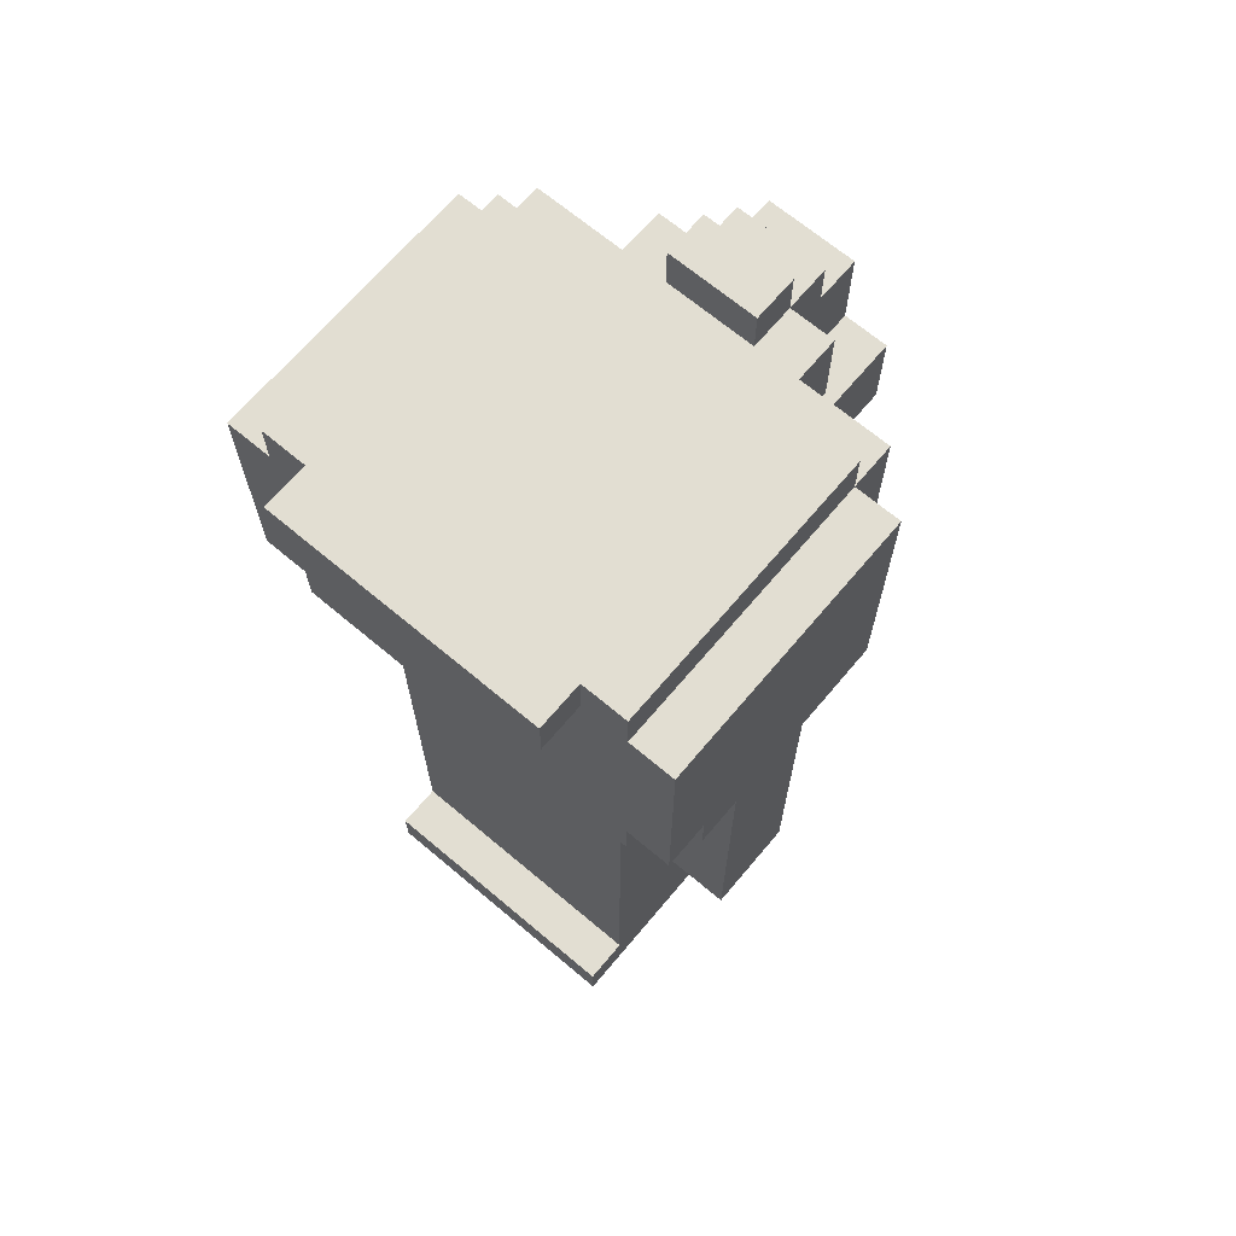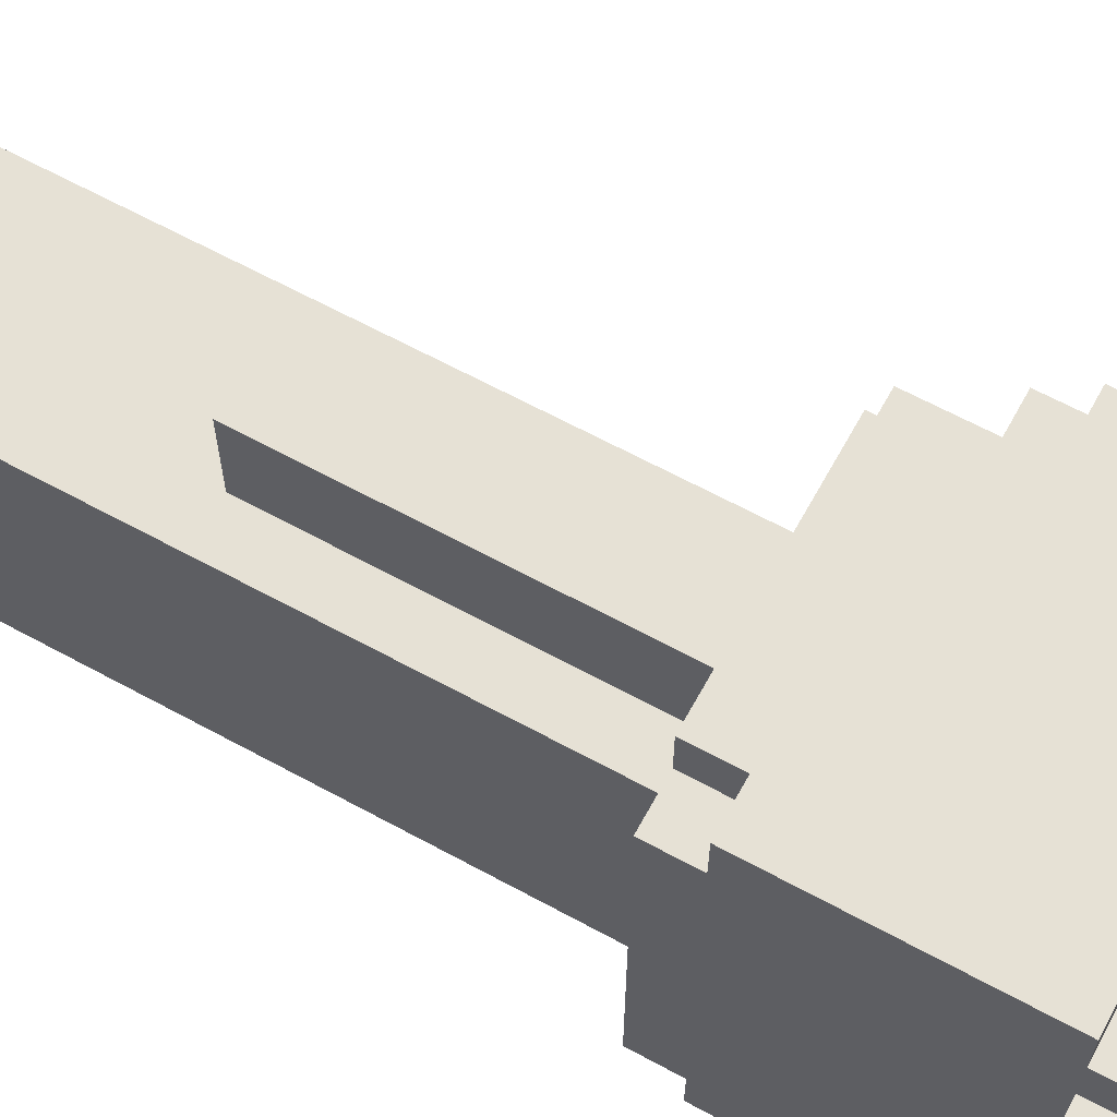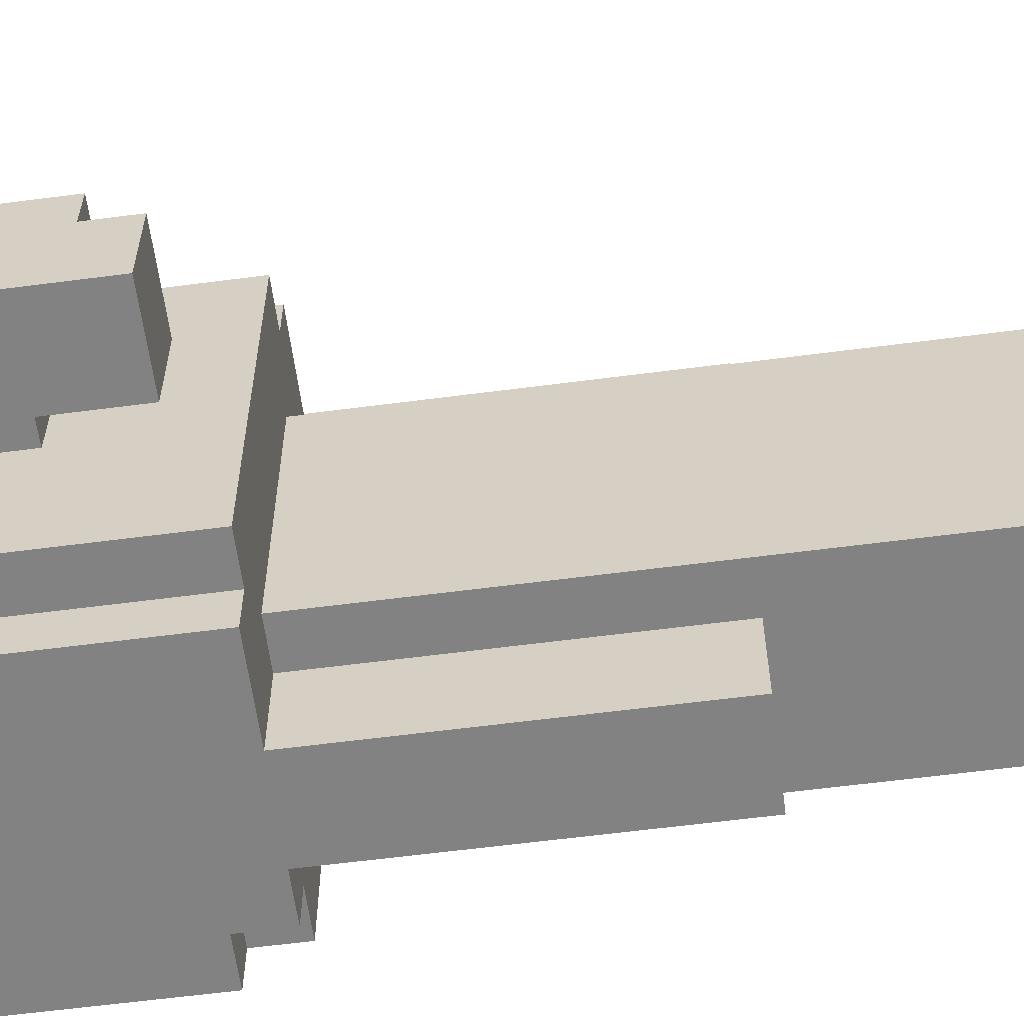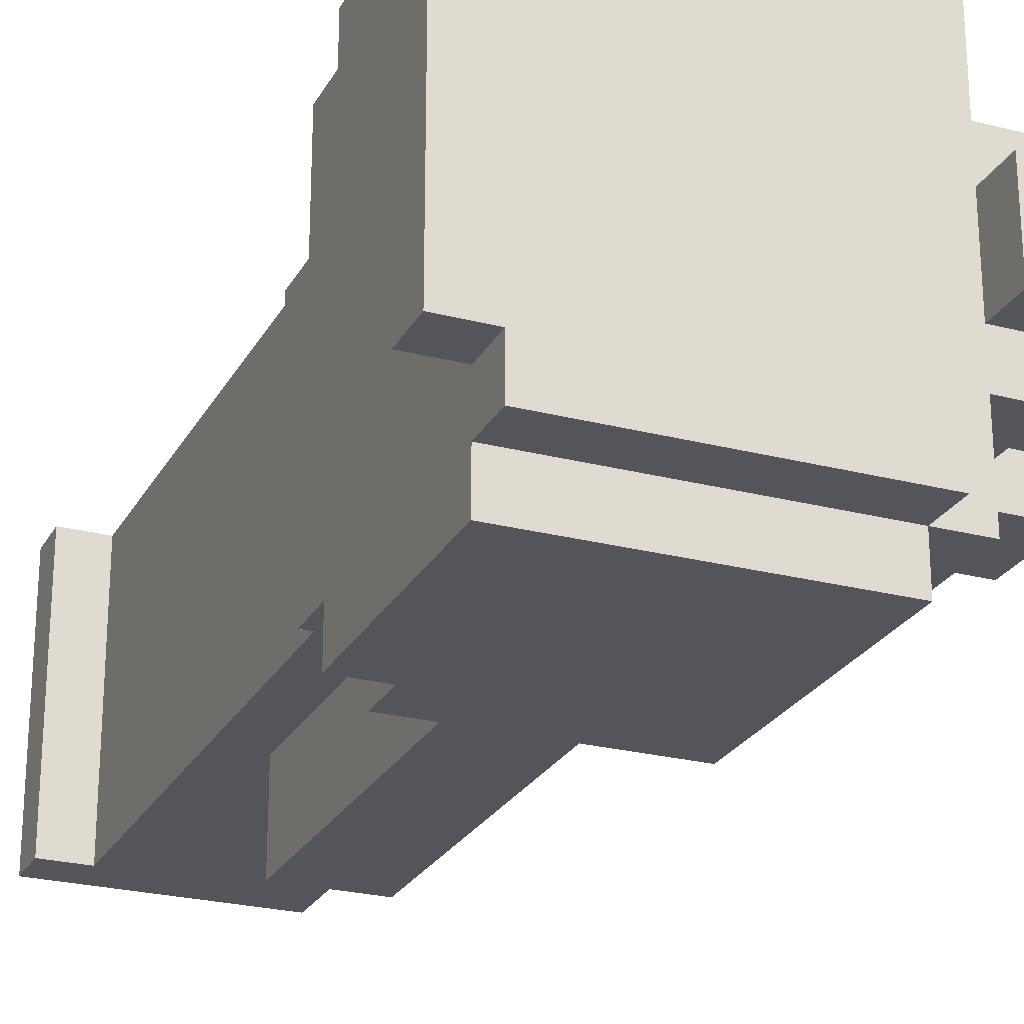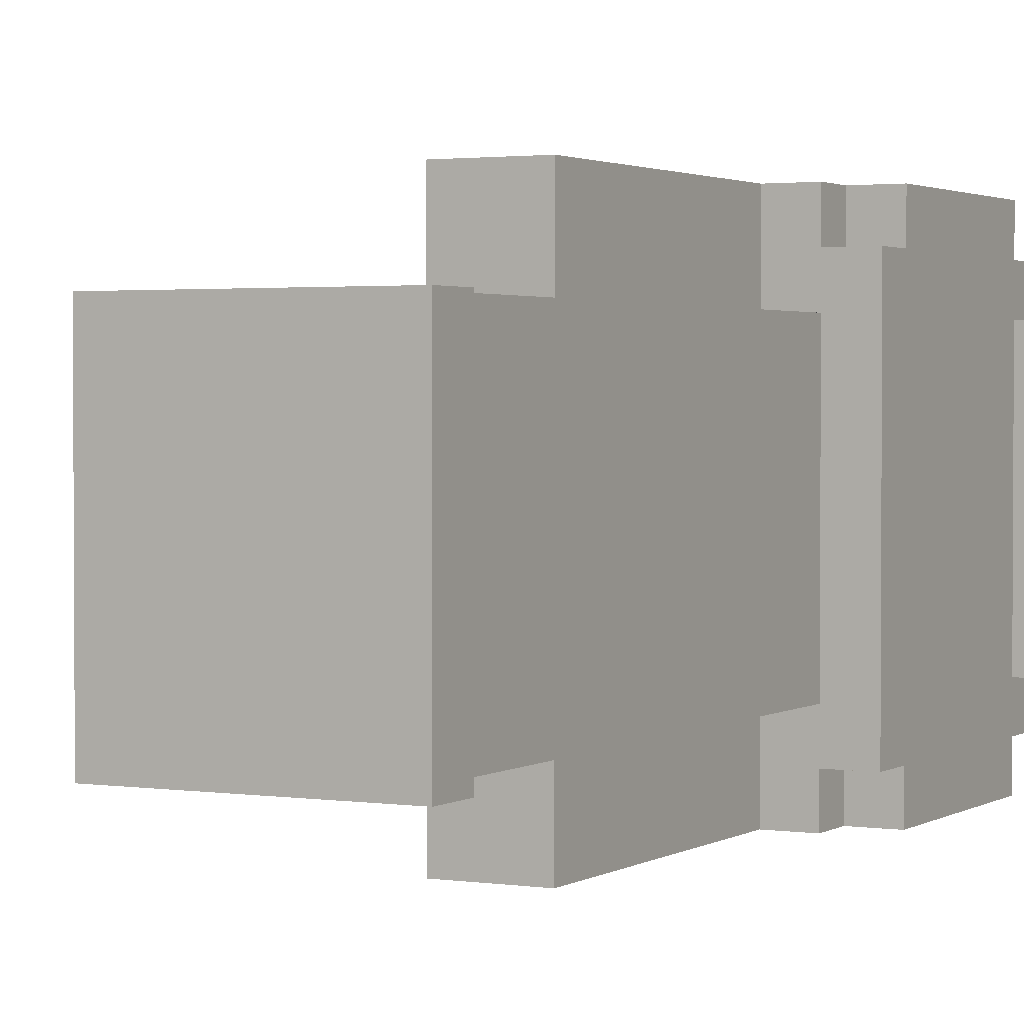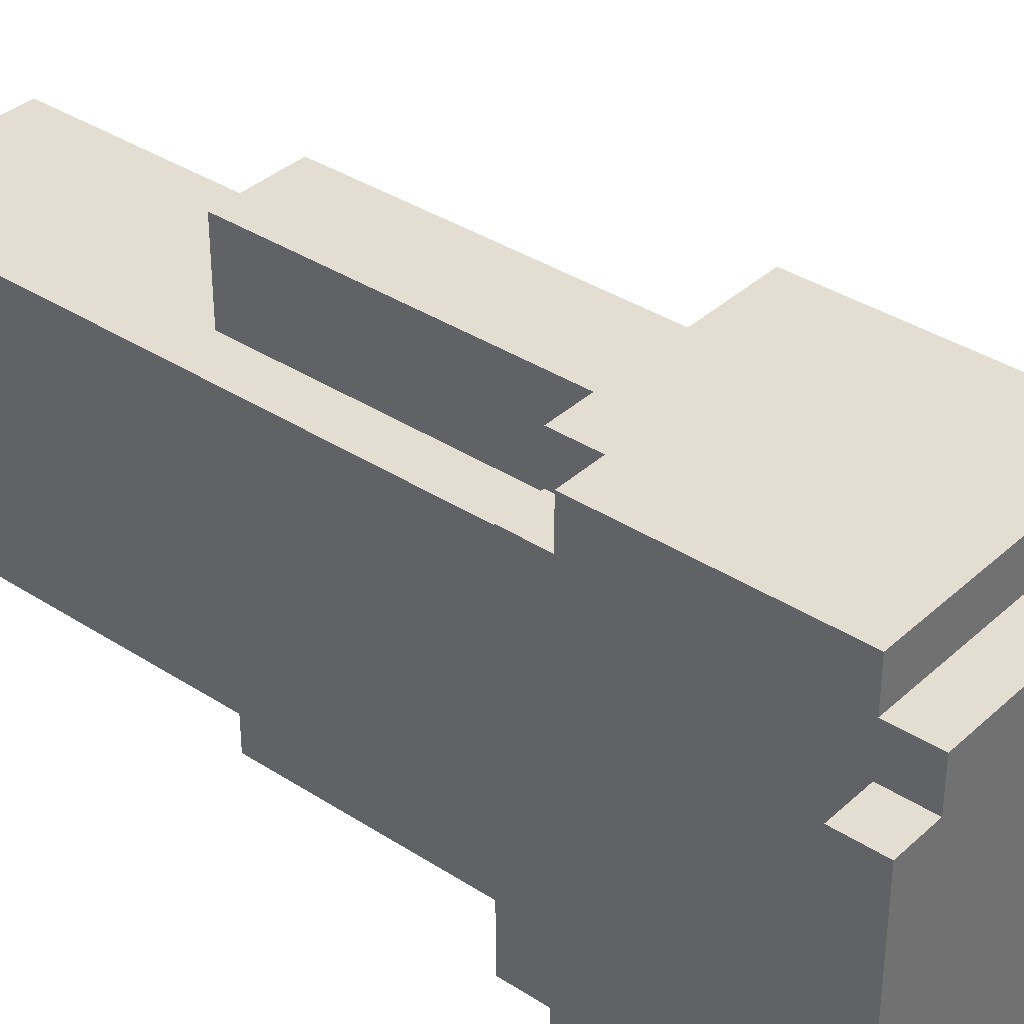
<metadata>
{"format":"obj","ext":"obj","renderer":"f3d","projection":"perspective","resolution":1024,"background":"white","views":[{"elev":68.0,"azim":130.1,"up":"+Y"},{"elev":64.2,"azim":118.8,"up":"+Z"},{"elev":-60.8,"azim":-82.4,"up":"+Z"},{"elev":-25.0,"azim":157.2,"up":"+Z"},{"elev":2.0,"azim":27.8,"up":"+Z"},{"elev":36.3,"azim":130.2,"up":"+Z"}]}
</metadata>
<code>
v -6 15 -0
v -6 15 -2
v -6 16 1
v -6 16 -0
v -6 17 -1
v -6 17 -2
v -6 19 1
v -6 19 -1
v -5 19 1
v -5 19 -1
v -5 20 1
v -5 20 -1
v -4 18 2
v -4 18 1
v -4 18 -1
v -4 18 -2
v -4 20 2
v -4 20 1
v -4 20 -1
v -4 20 -2
v -4 21 1
v -4 21 -1
v -3 14 4
v -3 14 -4
v -3 17 1
v -3 17 -1
v -3 18 2
v -3 18 1
v -3 18 -1
v -3 18 -2
v -3 20 4
v -3 20 2
v -3 20 -2
v -3 20 -4
v -2 14 5
v -2 14 4
v -2 14 -4
v -2 14 -5
v -2 20 5
v -2 20 4
v -2 20 -4
v -2 20 -5
v -2 21 4
v -2 21 -4
v -1 0 3
v -1 0 -3
v -1 1 3
v -1 1 -3
v -1 7 3
v -1 7 -3
v -1 8 3
v -1 8 -3
v -1 14 3
v -1 14 -3
v 0 7 5
v 0 7 3
v 0 7 -3
v 0 7 -5
v 0 8 5
v 0 8 3
v 0 8 -3
v 0 8 -5
v 0 14 5
v 0 14 4
v 0 14 3
v 0 14 -3
v 0 14 -4
v 0 14 -5
v -4 15 -0
v -4 15 -2
v -4 16 1
v -4 16 -0
v -4 17 1
v -4 17 -1
v -4 17 -2
v -3 20 1
v -3 20 -1
v -3 21 1
v -3 21 -1
v 2 7 5
v 2 7 3
v 2 7 -3
v 2 7 -5
v 2 8 5
v 2 8 3
v 2 8 -3
v 2 8 -5
v 2 14 5
v 2 14 4
v 2 14 3
v 2 14 -3
v 2 14 -4
v 2 14 -5
v 3 1 3
v 3 1 -3
v 3 7 3
v 3 7 1
v 3 7 -1
v 3 7 -3
v 3 8 3
v 3 8 1
v 3 8 -1
v 3 8 -3
v 3 14 5
v 3 14 4
v 3 14 3
v 3 14 -3
v 3 14 -4
v 3 14 -5
v 3 15 5
v 3 15 4
v 3 15 -4
v 3 15 -5
v 4 0 3
v 4 0 -3
v 4 1 3
v 4 1 -3
v 4 14 4
v 4 14 -4
v 4 15 5
v 4 15 4
v 4 15 1
v 4 15 -1
v 4 15 -4
v 4 15 -5
v 4 16 3
v 4 16 1
v 4 16 -1
v 4 16 -3
v 4 18 2
v 4 18 1
v 4 18 -2
v 4 18 -3
v 4 19 3
v 4 19 2
v 4 19 1
v 4 19 -1
v 4 19 -2
v 4 19 -3
v 4 20 5
v 4 20 4
v 4 20 3
v 4 20 -3
v 4 20 -4
v 4 20 -5
v 4 21 4
v 4 21 3
v 4 21 -3
v 4 21 -4
v 5 20 3
v 5 20 -3
v 5 21 3
v 5 21 -3
v -2 14 5
v -2 20 5
v 0 7 5
v 0 8 5
v 0 14 5
v 2 7 5
v 2 8 5
v 2 14 5
v 3 14 5
v 3 15 5
v 4 15 5
v 4 20 5
v -3 14 4
v -3 20 4
v -2 14 4
v -2 20 4
v -2 21 4
v 3 14 4
v 3 15 4
v 4 14 4
v 4 15 4
v 4 20 4
v 4 21 4
v -1 0 3
v -1 1 3
v -1 7 3
v -1 8 3
v -1 14 3
v 0 7 3
v 0 8 3
v 0 14 3
v 2 7 3
v 2 8 3
v 2 14 3
v 3 1 3
v 3 7 3
v 3 8 3
v 3 14 3
v 4 0 3
v 4 1 3
v 4 20 3
v 4 21 3
v 5 20 3
v 5 21 3
v -4 18 2
v -4 20 2
v -3 18 2
v -3 20 2
v -6 16 1
v -6 19 1
v -5 19 1
v -5 20 1
v -4 16 1
v -4 17 1
v -4 18 1
v -4 20 1
v -4 21 1
v -3 17 1
v -3 18 1
v -3 20 1
v -3 21 1
v -6 15 -0
v -6 16 -0
v -4 15 -0
v -4 16 -0
v -6 17 -1
v -6 19 -1
v -5 19 -1
v -5 20 -1
v -4 17 -1
v -4 18 -1
v -4 20 -1
v -4 21 -1
v -3 17 -1
v -3 18 -1
v -3 20 -1
v -3 21 -1
v -6 15 -2
v -6 17 -2
v -4 15 -2
v -4 17 -2
v -4 18 -2
v -4 20 -2
v -3 18 -2
v -3 20 -2
v -1 0 -3
v -1 1 -3
v -1 7 -3
v -1 8 -3
v -1 14 -3
v 0 7 -3
v 0 8 -3
v 0 14 -3
v 2 7 -3
v 2 8 -3
v 2 14 -3
v 3 1 -3
v 3 7 -3
v 3 8 -3
v 3 14 -3
v 4 0 -3
v 4 1 -3
v 4 20 -3
v 4 21 -3
v 5 20 -3
v 5 21 -3
v -3 14 -4
v -3 20 -4
v -2 14 -4
v -2 20 -4
v -2 21 -4
v 3 14 -4
v 3 15 -4
v 4 14 -4
v 4 15 -4
v 4 20 -4
v 4 21 -4
v -2 14 -5
v -2 20 -5
v 0 7 -5
v 0 8 -5
v 0 14 -5
v 2 7 -5
v 2 8 -5
v 2 14 -5
v 3 14 -5
v 3 15 -5
v 4 15 -5
v 4 20 -5
v -1 0 3
v 4 0 3
v -1 0 -3
v 4 0 -3
v 0 7 5
v 2 7 5
v 0 7 3
v 2 7 3
v 0 7 -3
v 2 7 -3
v 0 7 -5
v 2 7 -5
v -2 14 5
v 0 14 5
v 2 14 5
v 3 14 5
v -3 14 4
v -2 14 4
v 0 14 4
v 2 14 4
v 3 14 4
v 4 14 4
v -1 14 3
v 0 14 3
v 2 14 3
v 3 14 3
v -1 14 -3
v 0 14 -3
v 2 14 -3
v 3 14 -3
v -3 14 -4
v -2 14 -4
v 0 14 -4
v 2 14 -4
v 3 14 -4
v 4 14 -4
v -2 14 -5
v 0 14 -5
v 2 14 -5
v 3 14 -5
v 3 15 5
v 4 15 5
v 3 15 4
v 4 15 4
v -6 15 -0
v -4 15 -0
v -6 15 -2
v -4 15 -2
v 3 15 -4
v 4 15 -4
v 3 15 -5
v 4 15 -5
v -6 16 1
v -4 16 1
v -6 16 -0
v -4 16 -0
v -4 17 1
v -3 17 1
v -4 17 -1
v -3 17 -1
v -4 18 2
v -3 18 2
v -4 18 1
v -3 18 1
v -4 18 -1
v -3 18 -1
v -4 18 -2
v -3 18 -2
v 4 20 3
v 5 20 3
v 4 20 -3
v 5 20 -3
v 3 1 3
v 4 1 3
v 3 1 -3
v 4 1 -3
v -6 17 -1
v -4 17 -1
v -6 17 -2
v -4 17 -2
v -6 19 1
v -5 19 1
v -6 19 -1
v -5 19 -1
v -2 20 5
v 4 20 5
v -3 20 4
v -2 20 4
v 4 20 4
v -4 20 2
v -3 20 2
v -5 20 1
v -4 20 1
v -3 20 1
v -5 20 -1
v -4 20 -1
v -3 20 -1
v -4 20 -2
v -3 20 -2
v -3 20 -4
v -2 20 -4
v 4 20 -4
v -2 20 -5
v 4 20 -5
v -2 21 4
v 4 21 4
v 4 21 3
v 5 21 3
v -4 21 1
v -3 21 1
v -4 21 -1
v -3 21 -1
v 4 21 -3
v 5 21 -3
v -2 21 -4
v 4 21 -4
f 4 2 1
f 5 2 4
f 5 4 3
f 6 2 5
f 7 5 3
f 8 5 7
f 11 10 9
f 12 10 11
f 17 14 13
f 18 14 17
f 19 16 15
f 20 16 19
f 21 19 18
f 22 19 21
f 25 24 23
f 26 24 25
f 27 25 23
f 28 25 27
f 29 24 26
f 30 24 29
f 31 27 23
f 32 27 31
f 33 24 30
f 34 24 33
f 39 36 35
f 40 36 39
f 41 38 37
f 42 38 41
f 43 41 40
f 44 41 43
f 47 46 45
f 48 46 47
f 49 48 47
f 50 48 49
f 51 50 49
f 52 50 51
f 53 52 51
f 54 52 53
f 59 56 55
f 60 56 59
f 61 58 57
f 62 58 61
f 63 60 59
f 64 60 63
f 65 60 64
f 66 62 61
f 67 62 66
f 68 62 67
f 69 70 72
f 71 72 73
f 72 70 74
f 73 72 74
f 74 70 75
f 76 77 78
f 78 77 79
f 80 81 84
f 84 81 85
f 82 83 86
f 86 83 87
f 84 85 88
f 88 85 89
f 89 85 90
f 86 87 91
f 91 87 92
f 92 87 93
f 94 95 96
f 96 95 97
f 97 95 98
f 98 95 99
f 96 97 100
f 97 98 101
f 100 97 101
f 98 99 102
f 101 98 102
f 102 99 103
f 100 101 106
f 101 102 106
f 102 103 106
f 106 103 107
f 104 105 110
f 110 105 111
f 108 109 112
f 112 109 113
f 114 115 116
f 116 115 117
f 118 119 121
f 121 119 122
f 122 119 123
f 123 119 124
f 121 122 126
f 122 123 127
f 126 122 127
f 123 124 128
f 127 123 128
f 128 124 129
f 126 127 130
f 127 128 131
f 130 127 131
f 128 129 132
f 129 124 133
f 132 129 133
f 121 126 134
f 126 130 134
f 130 131 135
f 134 130 135
f 131 128 136
f 135 131 136
f 128 132 137
f 136 128 137
f 132 133 138
f 137 132 138
f 133 124 139
f 138 133 139
f 120 121 140
f 137 138 141
f 140 121 141
f 135 136 141
f 138 139 141
f 121 134 141
f 134 135 141
f 136 137 141
f 141 139 142
f 139 124 143
f 142 139 143
f 124 125 144
f 143 124 144
f 144 125 145
f 141 142 146
f 146 142 147
f 143 144 148
f 148 144 149
f 150 151 152
f 152 151 153
f 158 155 154
f 159 157 156
f 160 158 157
f 160 157 159
f 161 155 158
f 161 158 160
f 162 155 161
f 163 155 162
f 164 155 163
f 165 155 164
f 168 167 166
f 169 167 168
f 173 172 171
f 174 172 173
f 175 170 169
f 176 170 175
f 182 179 178
f 182 180 179
f 183 181 180
f 183 180 182
f 184 181 183
f 185 182 178
f 188 178 177
f 188 185 178
f 189 186 185
f 189 185 188
f 190 187 186
f 190 186 189
f 191 187 190
f 192 188 177
f 193 188 192
f 196 195 194
f 197 195 196
f 200 199 198
f 201 199 200
f 204 203 202
f 206 204 202
f 206 205 204
f 207 205 206
f 208 205 207
f 209 205 208
f 211 208 207
f 212 208 211
f 213 210 209
f 214 210 213
f 217 216 215
f 218 216 217
f 219 220 221
f 219 221 223
f 221 222 223
f 223 222 224
f 224 222 225
f 223 224 227
f 227 224 228
f 225 226 229
f 229 226 230
f 231 232 233
f 233 232 234
f 235 236 237
f 237 236 238
f 240 241 244
f 241 242 244
f 242 243 245
f 244 242 245
f 245 243 246
f 240 244 247
f 239 240 250
f 240 247 250
f 247 248 251
f 250 247 251
f 248 249 252
f 251 248 252
f 252 249 253
f 239 250 254
f 254 250 255
f 256 257 258
f 258 257 259
f 260 261 262
f 262 261 263
f 265 266 267
f 267 266 268
f 263 264 269
f 269 264 270
f 271 272 275
f 273 274 276
f 274 275 277
f 276 274 277
f 275 272 278
f 277 275 278
f 278 272 279
f 279 272 280
f 280 272 281
f 281 272 282
f 285 284 283
f 286 284 285
f 289 288 287
f 290 288 289
f 293 292 291
f 294 292 293
f 300 296 295
f 301 296 300
f 302 298 297
f 303 298 302
f 305 301 300
f 306 301 305
f 307 304 303
f 307 303 302
f 308 304 307
f 309 305 300
f 312 304 308
f 313 300 299
f 314 310 309
f 314 300 313
f 314 309 300
f 315 310 314
f 316 312 311
f 317 304 312
f 317 312 316
f 318 304 317
f 319 315 314
f 320 315 319
f 321 317 316
f 322 317 321
f 325 324 323
f 326 324 325
f 329 328 327
f 330 328 329
f 333 332 331
f 334 332 333
f 337 336 335
f 338 336 337
f 341 340 339
f 342 340 341
f 345 344 343
f 346 344 345
f 349 348 347
f 350 348 349
f 353 352 351
f 354 352 353
f 355 356 357
f 357 356 358
f 359 360 361
f 361 360 362
f 363 364 365
f 365 364 366
f 367 368 370
f 370 368 371
f 369 370 373
f 372 373 375
f 373 370 376
f 375 373 376
f 374 375 377
f 377 375 378
f 376 370 379
f 378 379 380
f 379 370 381
f 380 379 381
f 381 370 382
f 382 370 383
f 383 384 385
f 385 384 386
f 387 388 389
f 391 392 393
f 393 392 394
f 387 389 395
f 389 390 395
f 395 390 396
f 387 395 397
f 397 395 398

</code>
